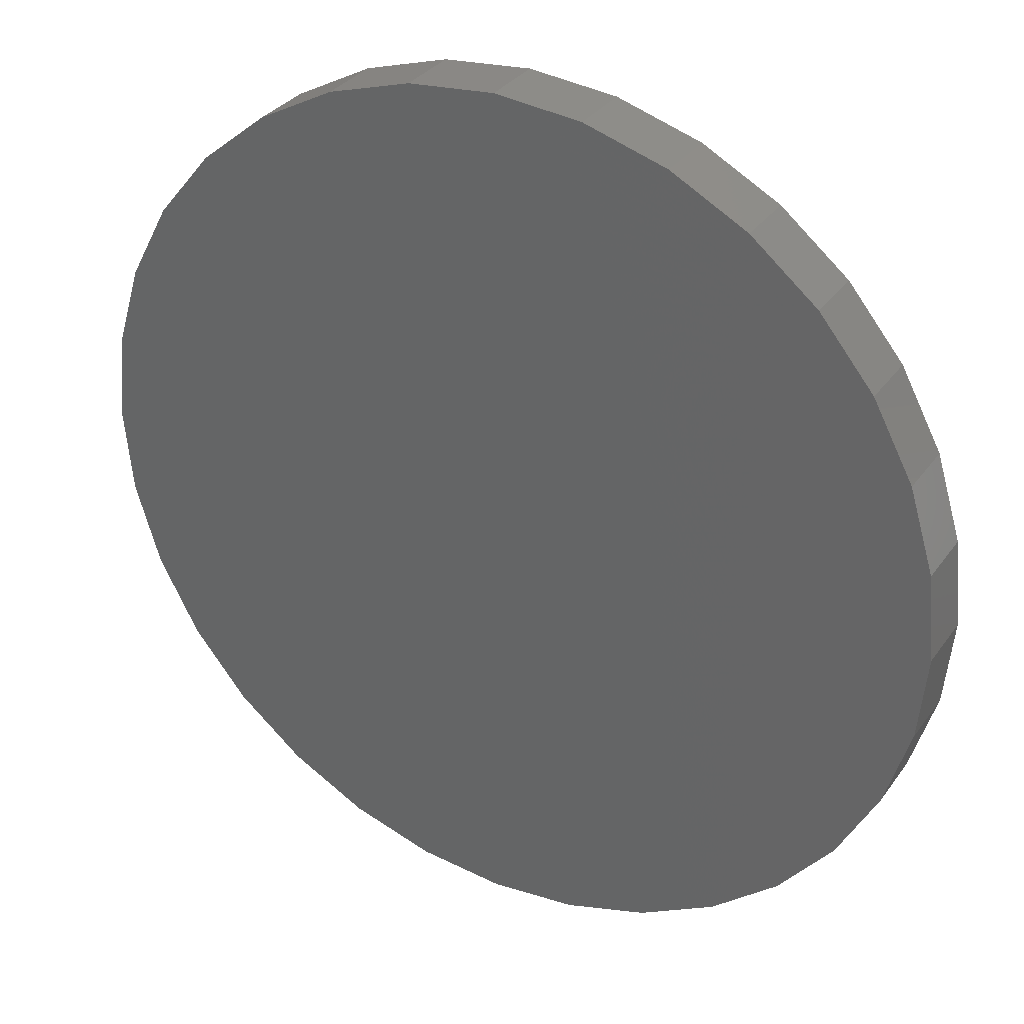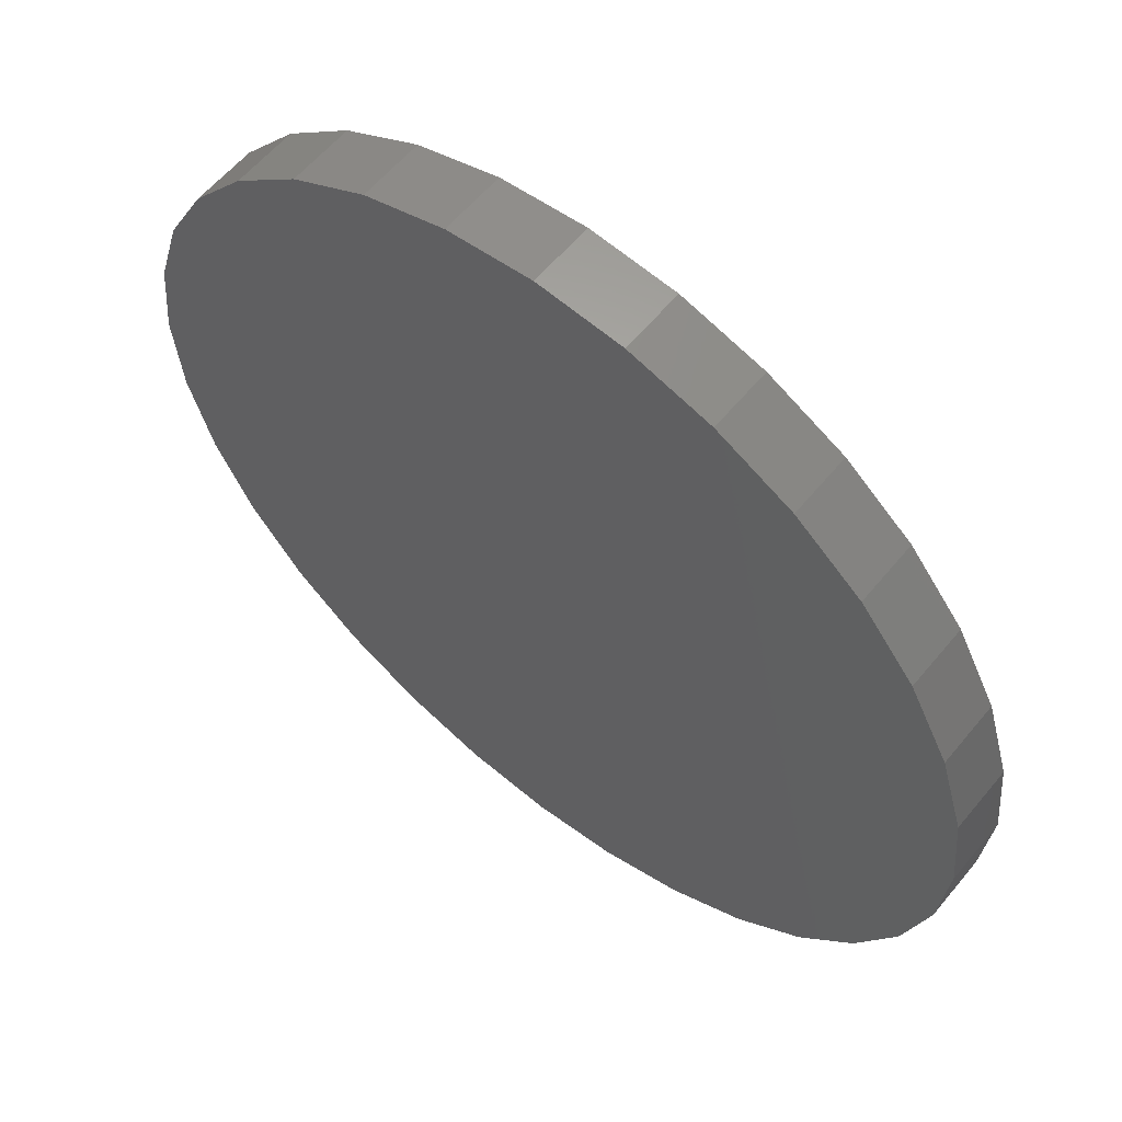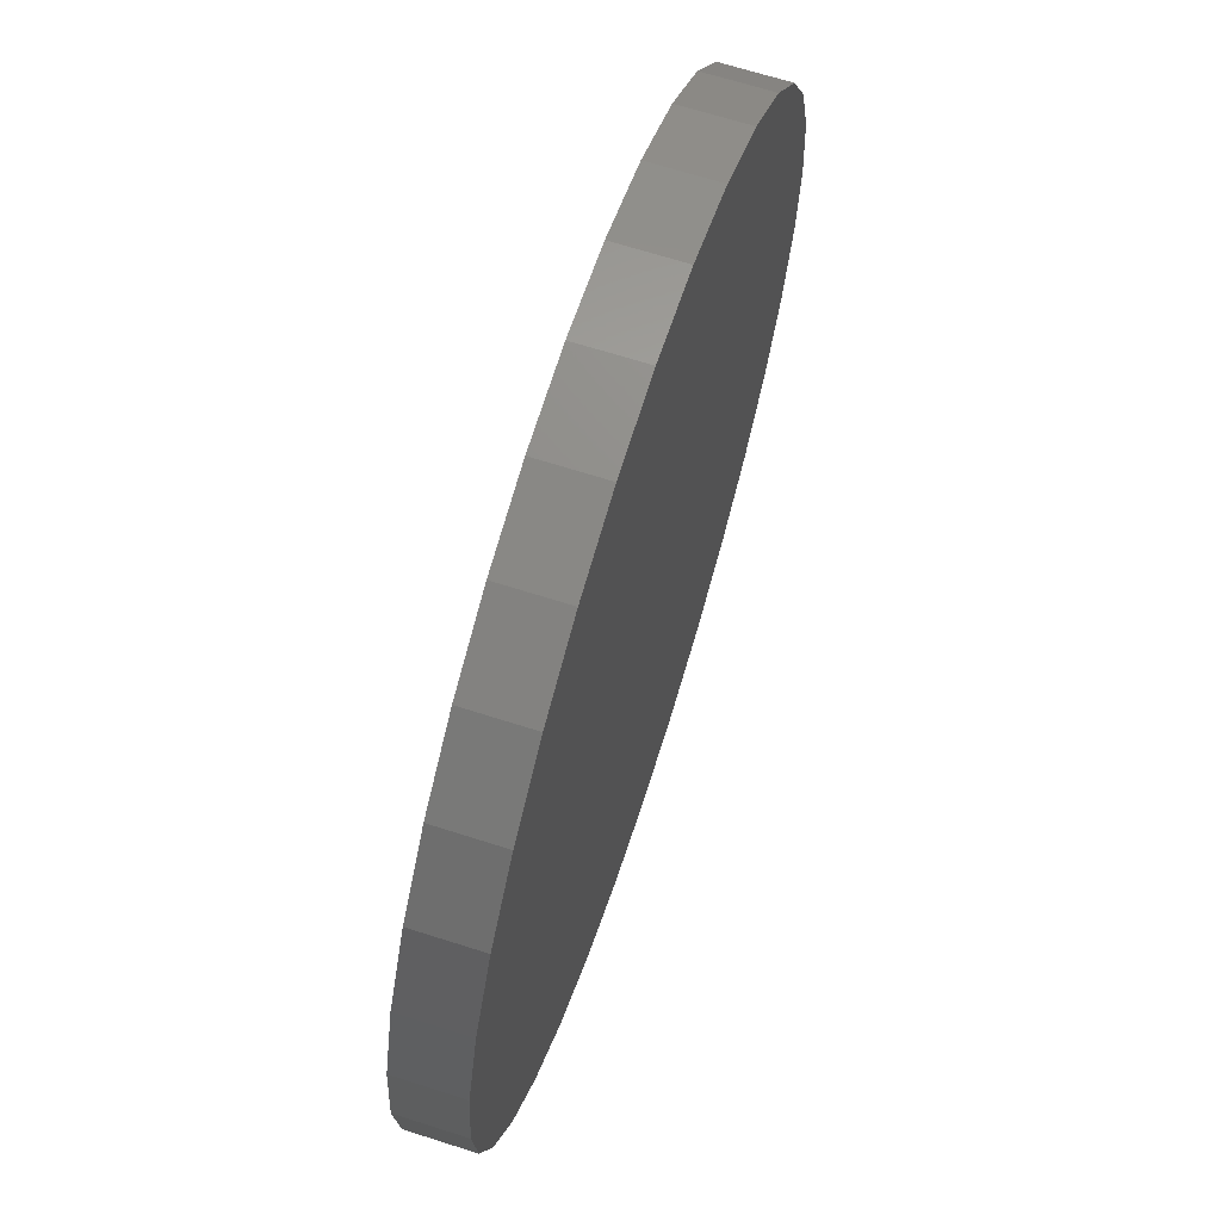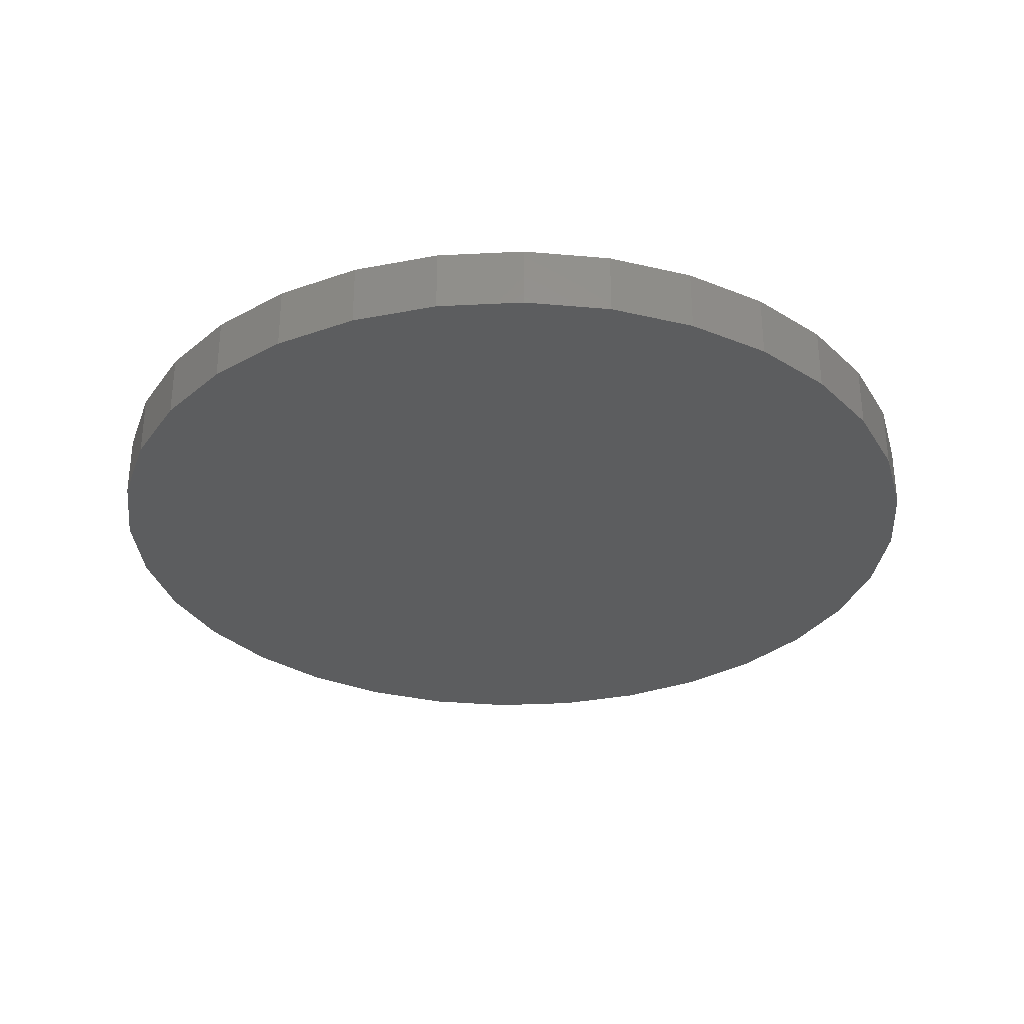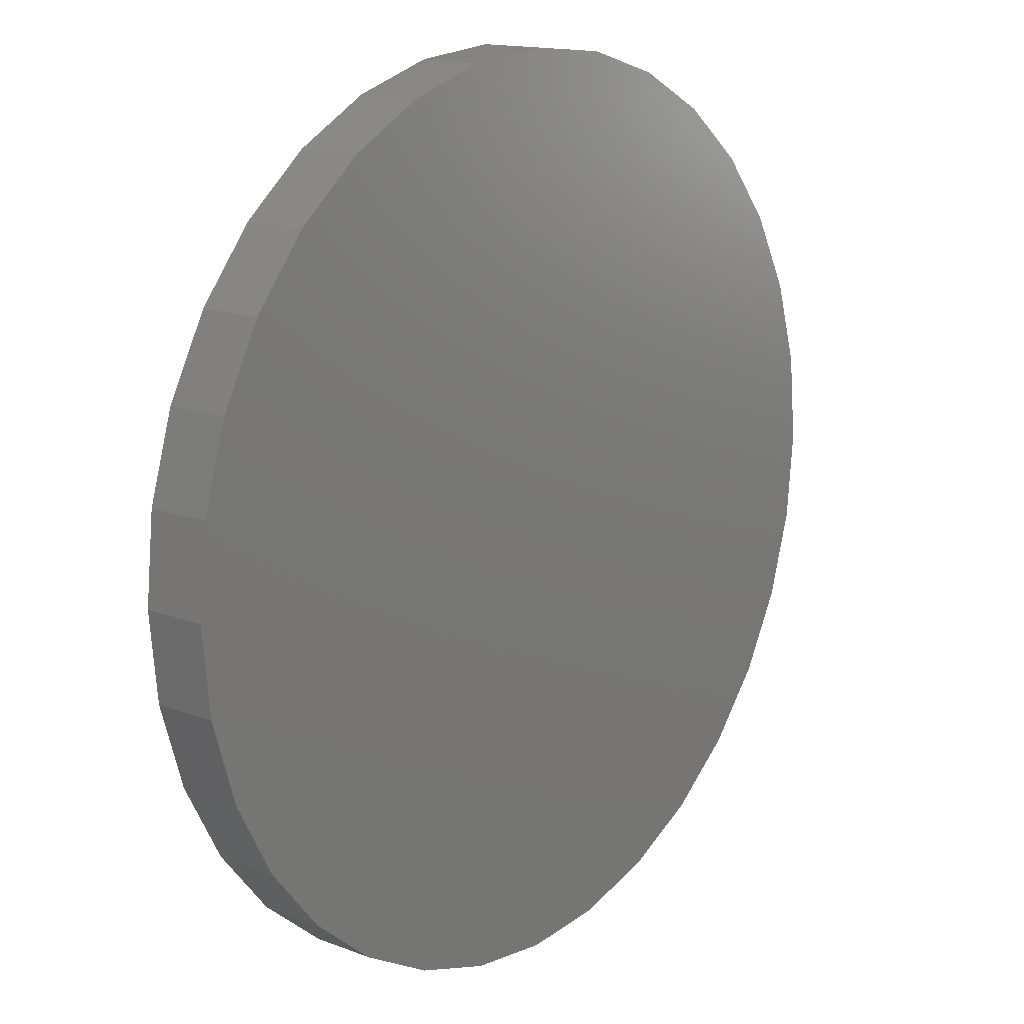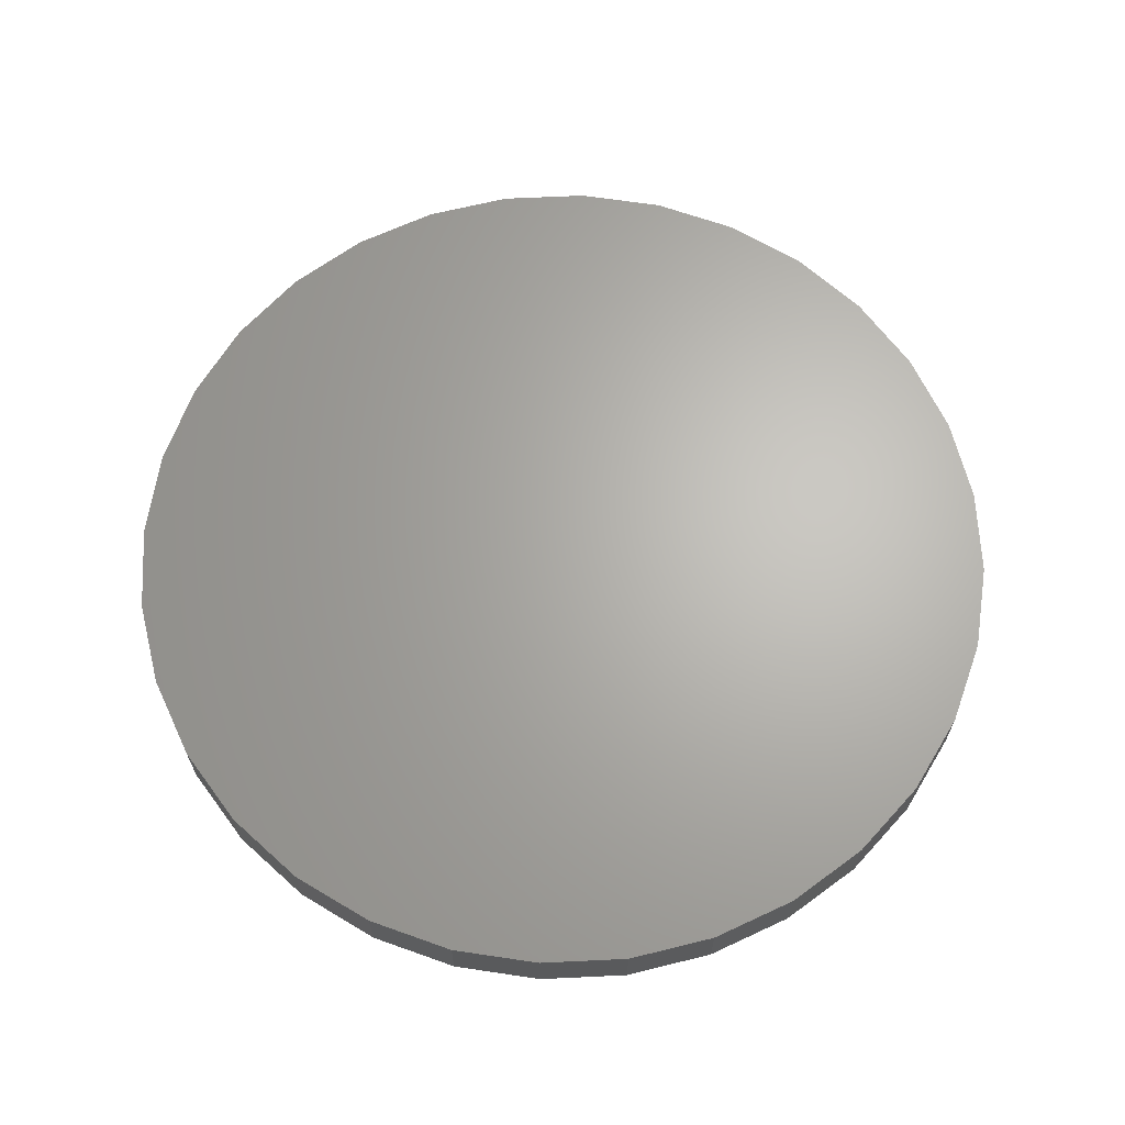
<metadata>
{"format":"stl","ext":"stl","renderer":"f3d","projection":"perspective","resolution":1024,"background":"white","views":[{"elev":32.1,"azim":29.6,"up":"+Y"},{"elev":59.1,"azim":-140.8,"up":"+Y"},{"elev":67.0,"azim":-72.2,"up":"+Y"},{"elev":-31.7,"azim":9.7,"up":"+Z"},{"elev":14.8,"azim":129.4,"up":"+Y"},{"elev":65.6,"azim":-42.1,"up":"+Z"}]}
</metadata>
<code>
# stl→obj: 64 verts, 124 faces
v -0.2126 2.659e-17 0.2891
v -0.2126 2.659e-17 0.3203
v -0.2084 0.04236 0.2891
v -0.2084 0.04236 0.3203
v -0.1961 0.08308 0.2891
v -0.1961 0.08308 0.3203
v -0.176 0.1206 0.2891
v -0.176 0.1206 0.3203
v -0.149 0.1535 0.2891
v -0.149 0.1535 0.3203
v -0.1161 0.1805 0.2891
v -0.1161 0.1805 0.3203
v -0.07856 0.2006 0.2891
v -0.07856 0.2006 0.3203
v -0.03783 0.2129 0.2891
v -0.03783 0.2129 0.3203
v 0.004523 0.2171 0.2891
v 0.004523 0.2171 0.3203
v 0.04688 0.2129 0.2891
v 0.04688 0.2129 0.3203
v 0.08761 0.2006 0.2891
v 0.08761 0.2006 0.3203
v 0.1251 0.1805 0.2891
v 0.1251 0.1805 0.3203
v 0.158 0.1535 0.2891
v 0.158 0.1535 0.3203
v 0.185 0.1206 0.2891
v 0.185 0.1206 0.3203
v 0.2051 0.08308 0.2891
v 0.2051 0.08308 0.3203
v 0.2175 0.04236 0.2891
v 0.2175 0.04236 0.3203
v 0.2216 0 0.2891
v 0.2216 0 0.3203
v 0.2175 -0.04236 0.2891
v 0.2175 -0.04236 0.3203
v 0.2051 -0.08308 0.2891
v 0.2051 -0.08308 0.3203
v 0.185 -0.1206 0.2891
v 0.185 -0.1206 0.3203
v 0.158 -0.1535 0.2891
v 0.158 -0.1535 0.3203
v 0.1251 -0.1805 0.2891
v 0.1251 -0.1805 0.3203
v 0.08761 -0.2006 0.2891
v 0.08761 -0.2006 0.3203
v 0.04688 -0.2129 0.2891
v 0.04688 -0.2129 0.3203
v 0.004523 -0.2171 0.2891
v 0.004523 -0.2171 0.3203
v -0.03783 -0.2129 0.2891
v -0.03783 -0.2129 0.3203
v -0.07856 -0.2006 0.2891
v -0.07856 -0.2006 0.3203
v -0.1161 -0.1805 0.2891
v -0.1161 -0.1805 0.3203
v -0.149 -0.1535 0.2891
v -0.149 -0.1535 0.3203
v -0.176 -0.1206 0.2891
v -0.176 -0.1206 0.3203
v -0.1961 -0.08308 0.2891
v -0.1961 -0.08308 0.3203
v -0.2084 -0.04236 0.2891
v -0.2084 -0.04236 0.3203
f 1 2 3
f 3 2 4
f 3 4 5
f 5 4 6
f 5 6 7
f 7 6 8
f 7 8 9
f 9 8 10
f 9 10 11
f 11 10 12
f 11 12 13
f 13 12 14
f 13 14 15
f 15 14 16
f 15 16 17
f 17 16 18
f 17 18 19
f 19 18 20
f 19 20 21
f 21 20 22
f 21 22 23
f 23 22 24
f 23 24 25
f 25 24 26
f 25 26 27
f 27 26 28
f 27 28 29
f 29 28 30
f 29 30 31
f 31 30 32
f 31 32 33
f 33 32 34
f 33 34 35
f 35 34 36
f 35 36 37
f 37 36 38
f 37 38 39
f 39 38 40
f 39 40 41
f 41 40 42
f 41 42 43
f 43 42 44
f 43 44 45
f 45 44 46
f 45 46 47
f 47 46 48
f 47 48 49
f 49 48 50
f 49 50 51
f 51 50 52
f 51 52 53
f 53 52 54
f 53 54 55
f 55 54 56
f 55 56 57
f 57 56 58
f 57 58 59
f 59 58 60
f 59 60 61
f 61 60 62
f 61 62 63
f 63 62 64
f 63 64 1
f 1 64 2
f 17 19 15
f 13 15 19
f 21 13 19
f 47 51 45
f 49 51 47
f 51 53 45
f 45 53 55
f 45 55 43
f 43 55 57
f 43 57 41
f 41 57 59
f 41 59 39
f 39 59 61
f 39 61 37
f 37 61 63
f 37 63 35
f 35 63 1
f 35 1 33
f 33 1 3
f 33 3 31
f 31 3 5
f 31 5 29
f 29 5 7
f 29 7 27
f 27 7 9
f 27 9 25
f 25 9 11
f 25 11 23
f 23 11 13
f 23 13 21
f 16 20 18
f 20 16 14
f 20 14 22
f 46 52 48
f 48 52 50
f 22 14 24
f 24 14 12
f 24 12 26
f 26 12 10
f 26 10 28
f 28 10 8
f 28 8 30
f 30 8 6
f 30 6 32
f 32 6 4
f 32 4 34
f 34 4 2
f 34 2 36
f 36 2 64
f 36 64 38
f 38 64 62
f 38 62 40
f 40 62 60
f 40 60 42
f 42 60 58
f 42 58 44
f 44 58 56
f 44 56 46
f 46 56 54
f 46 54 52

</code>
